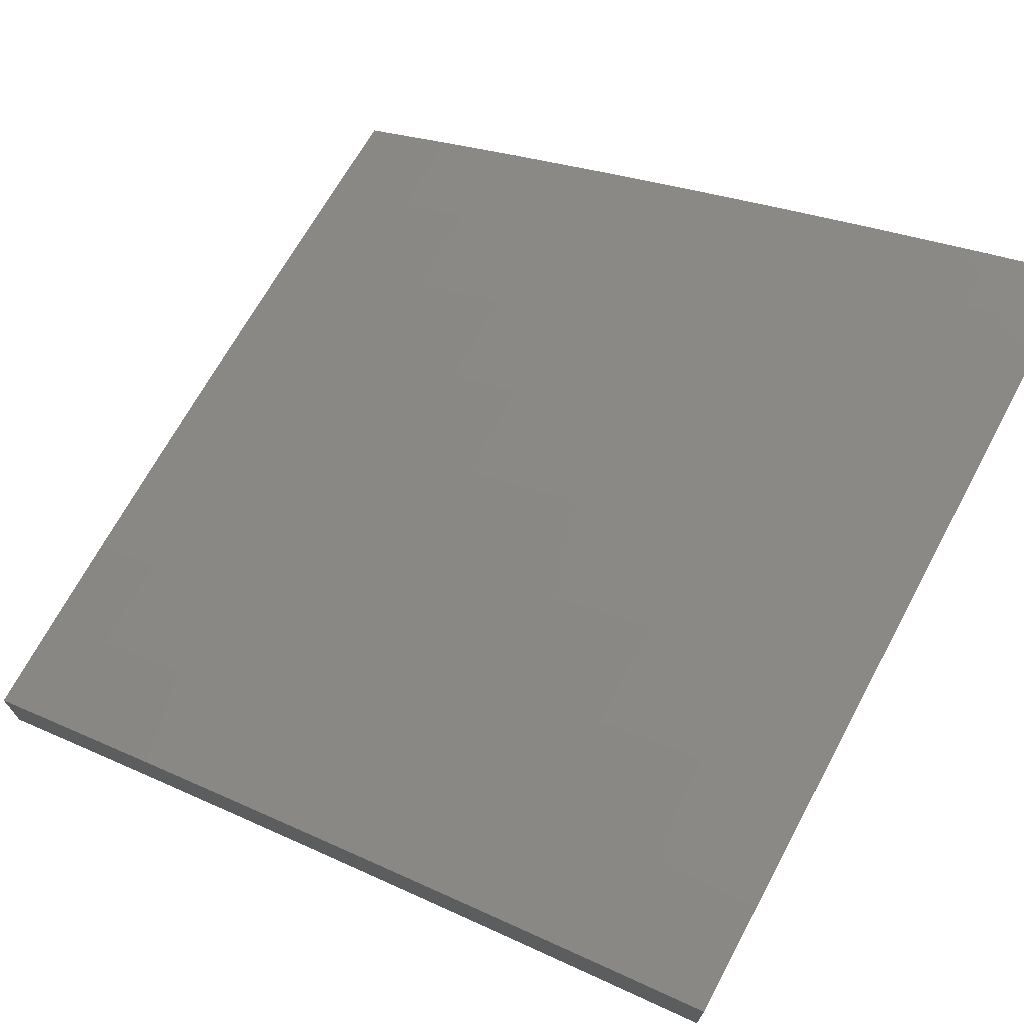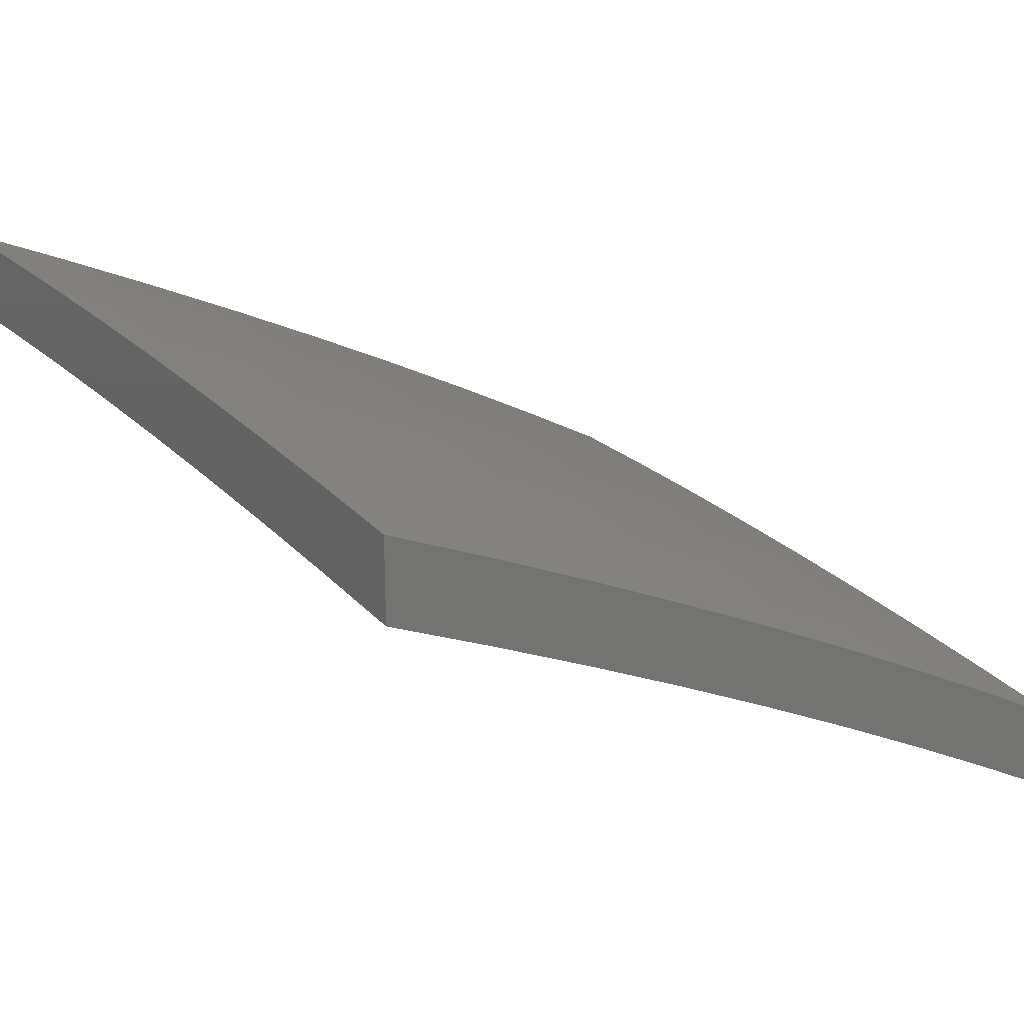
<metadata>
{"format":"stl","ext":"stl","renderer":"f3d","projection":"perspective","resolution":1024,"background":"white","views":[{"elev":70.8,"azim":-61.7,"up":"+Y"},{"elev":24.1,"azim":55.1,"up":"+Y"}]}
</metadata>
<code>
# stl→obj: 386 verts, 768 faces
v 0.1252 9.211 -6
v 0.1232 9.229 -5.969
v 0 9.212 -6
v 0.1235 9.247 -5.939
v -9.514e-35 9.283 -5.878
v 0.1237 9.264 -5.908
v 0.1239 9.282 -5.877
v 0.2485 9.28 -5.877
v 0.2489 9.297 -5.847
v 0.3744 9.293 -5.847
v 0.3751 9.31 -5.816
v 0.5013 9.305 -5.816
v 0.5022 9.322 -5.785
v 0.6292 9.315 -5.785
v 0.6304 9.332 -5.754
v 0.7582 9.323 -5.754
v 0.7595 9.34 -5.723
v 0.8881 9.329 -5.723
v 0.8897 9.346 -5.692
v 1 9.3 -5.755
v 1 9.368 -5.631
v 0.2471 9.227 -5.969
v 0.2504 9.209 -6
v 0.3715 9.223 -5.969
v 0.3756 9.205 -6
v 0.4966 9.217 -5.969
v 0.5007 9.199 -6
v 0.6222 9.21 -5.969
v 0.6257 9.192 -6
v 0.7483 9.201 -5.969
v 0.7506 9.183 -6
v 0.8749 9.19 -5.969
v 0.8754 9.172 -6
v 1 9.16 -6
v 0.8766 9.208 -5.939
v 1 9.231 -5.878
v 0.8782 9.225 -5.908
v 0.8799 9.243 -5.877
v 0.7511 9.236 -5.908
v 0.7526 9.254 -5.877
v 0.6245 9.245 -5.908
v 0.6257 9.263 -5.877
v 0.4985 9.252 -5.908
v 0.4994 9.27 -5.877
v 0.3729 9.258 -5.908
v 0.3737 9.276 -5.877
v 0.248 9.262 -5.908
v 0.8832 9.277 -5.816
v 0.8815 9.26 -5.847
v 1 9.434 -5.506
v 0.896 9.412 -5.568
v 0.8944 9.396 -5.599
v 0.8928 9.379 -5.63
v 0.7636 9.39 -5.63
v 0.7623 9.373 -5.661
v 0.6338 9.382 -5.661
v 0.6327 9.366 -5.692
v 0.505 9.373 -5.692
v 0.504 9.356 -5.723
v 0.3771 9.362 -5.723
v 0.3764 9.345 -5.754
v 0.2503 9.349 -5.754
v 0.2499 9.332 -5.785
v 0.1246 9.334 -5.785
v 0.1244 9.317 -5.816
v -3.262e-34 9.351 -5.755
v 1 9.499 -5.381
v 0.9022 9.477 -5.442
v 0.9006 9.461 -5.474
v 0.8991 9.445 -5.505
v 0.769 9.456 -5.505
v 0.7677 9.439 -5.536
v 0.6383 9.449 -5.536
v 0.6372 9.432 -5.568
v 0.5086 9.44 -5.568
v 0.5077 9.423 -5.599
v 0.3798 9.429 -5.599
v 0.3792 9.412 -5.63
v 0.2521 9.416 -5.63
v 0.2517 9.4 -5.661
v 0.1255 9.402 -5.661
v 0.1253 9.385 -5.692
v -6.116e-34 9.419 -5.631
v 1 9.562 -5.255
v 0.9082 9.54 -5.317
v 0.9052 9.509 -5.38
v 0.7716 9.488 -5.442
v 0.7703 9.472 -5.474
v 0.6405 9.481 -5.474
v 0.6394 9.465 -5.505
v 0.5103 9.472 -5.505
v 0.5094 9.456 -5.536
v 0.3812 9.462 -5.536
v 0.3805 9.445 -5.568
v 0.253 9.449 -5.568
v 0.2526 9.433 -5.599
v 0.126 9.435 -5.599
v 0.1257 9.419 -5.63
v 1 9.624 -5.128
v 0.9141 9.602 -5.19
v 0.9111 9.571 -5.254
v 0.7768 9.551 -5.317
v 0.7742 9.52 -5.38
v 0.6437 9.529 -5.38
v 0.6416 9.497 -5.442
v 0.5121 9.505 -5.442
v 0.5112 9.489 -5.474
v 0.3825 9.494 -5.474
v 0.3818 9.478 -5.505
v 0.2539 9.482 -5.505
v 0.2535 9.466 -5.536
v 0.1264 9.468 -5.536
v 0.1262 9.452 -5.568
v -8.699e-34 9.485 -5.506
v 1 9.684 -5
v 0.9198 9.662 -5.064
v 0.9169 9.632 -5.127
v 0.7818 9.613 -5.19
v 0.7793 9.582 -5.254
v 0.648 9.592 -5.254
v 0.6459 9.561 -5.317
v 0.5155 9.568 -5.317
v 0.5138 9.537 -5.38
v 0.3844 9.542 -5.38
v 0.3831 9.51 -5.442
v 0.2548 9.515 -5.442
v 0.2543 9.498 -5.474
v 0.1268 9.501 -5.474
v 0.1266 9.485 -5.505
v 0.8753 9.696 -5
v 0.7867 9.673 -5.064
v 0.7843 9.643 -5.127
v 0.6521 9.653 -5.127
v 0.65 9.622 -5.19
v 0.5188 9.63 -5.19
v 0.5172 9.599 -5.254
v 0.3869 9.605 -5.254
v 0.3857 9.574 -5.317
v 0.2565 9.578 -5.317
v 0.2556 9.547 -5.38
v 0.1275 9.549 -5.38
v 0.1271 9.517 -5.442
v -1.019e-33 9.549 -5.381
v 0.7505 9.706 -5
v 0.6541 9.683 -5.064
v 0.5204 9.66 -5.127
v 0.3882 9.636 -5.19
v 0.2573 9.609 -5.254
v 0.1279 9.581 -5.317
v 0.6256 9.714 -5
v 0.5221 9.69 -5.064
v 0.3894 9.666 -5.127
v 0.2581 9.64 -5.19
v 0.1283 9.612 -5.254
v -9.786e-34 9.612 -5.255
v 0.5006 9.721 -5
v 0.3906 9.696 -5.064
v 0.2589 9.67 -5.127
v 0.1287 9.643 -5.19
v 0.3755 9.726 -5
v 0.2597 9.7 -5.064
v 0.1291 9.673 -5.127
v -6.66e-34 9.673 -5.128
v 0.2504 9.73 -5
v 0.1295 9.703 -5.064
v 0.1252 9.733 -5
v 0 9.733 -5
v 0.2475 9.244 -5.939
v 0.3722 9.24 -5.939
v 0.4975 9.235 -5.939
v 0.6234 9.228 -5.939
v 0.7497 9.219 -5.939
v 0.1242 9.299 -5.847
v 0.2494 9.314 -5.816
v 0.1248 9.351 -5.754
v 0.1251 9.368 -5.723
v 0.2512 9.383 -5.692
v 0.3785 9.395 -5.661
v 0.5068 9.406 -5.63
v 0.6361 9.416 -5.599
v 0.7663 9.423 -5.568
v 0.8975 9.428 -5.536
v 0.2508 9.366 -5.723
v 0.3757 9.328 -5.785
v 0.5031 9.339 -5.754
v 0.6315 9.349 -5.723
v 0.7609 9.356 -5.692
v 0.8913 9.362 -5.661
v 0.3778 9.379 -5.692
v 0.5003 9.287 -5.847
v 0.6269 9.28 -5.847
v 0.754 9.271 -5.847
v 0.5059 9.39 -5.661
v 0.6281 9.297 -5.816
v 0.7568 9.305 -5.785
v 0.8864 9.312 -5.754
v 0.6349 9.399 -5.63
v 0.7554 9.288 -5.816
v 0.765 9.406 -5.599
v 0.8848 9.295 -5.785
v 0.8753 9.277 -6
v 0.8749 9.295 -5.969
v 1 9.265 -6
v 0.8765 9.312 -5.939
v 1 9.335 -5.878
v 0.8781 9.329 -5.908
v 0.8798 9.347 -5.877
v 0.7525 9.357 -5.877
v 0.7538 9.375 -5.846
v 0.6268 9.383 -5.846
v 0.628 9.401 -5.816
v 0.5012 9.408 -5.816
v 0.5021 9.425 -5.785
v 0.3757 9.431 -5.785
v 0.3764 9.448 -5.754
v 0.2503 9.452 -5.754
v 0.2507 9.468 -5.723
v 0.125 9.471 -5.723
v 0.1253 9.488 -5.692
v 0 9.454 -5.755
v 0 9.521 -5.631
v 0.7506 9.287 -6
v 0.7483 9.305 -5.969
v 0.7497 9.323 -5.939
v 0.6233 9.332 -5.939
v 0.6245 9.349 -5.908
v 0.4984 9.356 -5.908
v 0.4994 9.373 -5.877
v 0.3736 9.379 -5.877
v 0.3743 9.396 -5.846
v 0.2489 9.4 -5.846
v 0.2494 9.417 -5.816
v 0.1244 9.42 -5.816
v 0.1246 9.437 -5.785
v 0.1248 9.454 -5.754
v 0.6257 9.296 -6
v 0.6222 9.314 -5.969
v 0.4975 9.339 -5.939
v 0.3729 9.362 -5.908
v 0.2485 9.383 -5.877
v 0.1241 9.403 -5.846
v 0 9.386 -5.878
v 0.5007 9.303 -6
v 0.4966 9.321 -5.969
v 0.3722 9.344 -5.939
v 0.248 9.366 -5.908
v 0.1239 9.385 -5.877
v 0.3756 9.309 -6
v 0.3715 9.327 -5.969
v 0.2476 9.348 -5.939
v 0.1237 9.368 -5.908
v 0.2504 9.313 -6
v 0.2471 9.331 -5.969
v 0.1235 9.351 -5.939
v 0.1252 9.315 -6
v 0.1232 9.333 -5.969
v 0 9.316 -6
v 0 9.586 -5.506
v 0.1261 9.554 -5.567
v 0.1259 9.537 -5.599
v 0.1257 9.521 -5.63
v 0.2521 9.518 -5.63
v 0.2516 9.502 -5.661
v 0.3784 9.498 -5.661
v 0.3777 9.481 -5.692
v 0.5048 9.475 -5.692
v 0.5039 9.459 -5.723
v 0.6313 9.451 -5.723
v 0.6302 9.435 -5.754
v 0.758 9.426 -5.754
v 0.7566 9.409 -5.785
v 0.8846 9.398 -5.785
v 0.883 9.381 -5.816
v 1 9.403 -5.755
v 0 9.65 -5.381
v 0.127 9.618 -5.442
v 0.1266 9.586 -5.505
v 0.2529 9.551 -5.567
v 0.2525 9.535 -5.599
v 0.3797 9.531 -5.599
v 0.379 9.514 -5.63
v 0.5066 9.509 -5.63
v 0.5057 9.492 -5.661
v 0.6336 9.485 -5.661
v 0.6325 9.468 -5.692
v 0.7607 9.459 -5.692
v 0.7593 9.442 -5.723
v 0.8878 9.432 -5.723
v 0.8862 9.415 -5.754
v 0 9.712 -5.255
v 0.1278 9.681 -5.317
v 0.1274 9.65 -5.38
v 0.2546 9.616 -5.442
v 0.2538 9.584 -5.505
v 0.3816 9.58 -5.505
v 0.3803 9.547 -5.567
v 0.5083 9.541 -5.567
v 0.5074 9.525 -5.599
v 0.6358 9.518 -5.599
v 0.6347 9.501 -5.63
v 0.7633 9.492 -5.63
v 0.762 9.476 -5.661
v 0.8909 9.465 -5.661
v 0.8893 9.448 -5.692
v 1 9.471 -5.631
v 0 9.773 -5.128
v 0.1286 9.742 -5.19
v 0.1282 9.712 -5.254
v 0.2563 9.679 -5.317
v 0.2555 9.647 -5.38
v 0.3842 9.643 -5.38
v 0.3829 9.612 -5.442
v 0.5118 9.606 -5.442
v 0.51 9.574 -5.505
v 0.639 9.567 -5.505
v 0.6369 9.534 -5.567
v 0.766 9.525 -5.567
v 0.7646 9.509 -5.599
v 0.894 9.498 -5.599
v 0.8924 9.482 -5.63
v 0 9.832 -5
v 0.1294 9.802 -5.064
v 0.129 9.773 -5.127
v 0.2579 9.74 -5.19
v 0.2571 9.71 -5.254
v 0.3866 9.705 -5.254
v 0.3854 9.675 -5.317
v 0.5151 9.669 -5.317
v 0.5134 9.638 -5.38
v 0.6433 9.63 -5.38
v 0.6412 9.599 -5.442
v 0.7711 9.589 -5.442
v 0.7686 9.557 -5.505
v 0.8986 9.547 -5.505
v 0.8955 9.514 -5.567
v 1 9.536 -5.506
v 0.1252 9.832 -5
v 0.2504 9.829 -5
v 0.2595 9.8 -5.064
v 0.3755 9.825 -5
v 0.3902 9.796 -5.064
v 0.5006 9.82 -5
v 0.5215 9.79 -5.064
v 0.6256 9.813 -5
v 0.6534 9.782 -5.064
v 0.7505 9.805 -5
v 0.7859 9.773 -5.064
v 0.8753 9.795 -5
v 0.9188 9.762 -5.064
v 1 9.784 -5
v 1 9.724 -5.128
v 1 9.663 -5.255
v 0.9132 9.702 -5.19
v 0.916 9.732 -5.127
v 1 9.6 -5.381
v 0.9075 9.641 -5.317
v 0.9104 9.672 -5.254
v 0.7811 9.713 -5.19
v 0.7835 9.743 -5.127
v 0.6515 9.753 -5.127
v 0.9016 9.579 -5.442
v 0.9045 9.61 -5.38
v 0.7762 9.652 -5.317
v 0.7786 9.683 -5.254
v 0.6474 9.692 -5.254
v 0.6495 9.723 -5.19
v 0.5184 9.73 -5.19
v 0.52 9.76 -5.127
v 0.389 9.766 -5.127
v 0.7511 9.34 -5.908
v 0.8814 9.364 -5.846
v 0.7552 9.392 -5.816
v 0.7737 9.621 -5.38
v 0.6257 9.366 -5.877
v 0.6291 9.418 -5.785
v 0.503 9.442 -5.754
v 0.377 9.464 -5.723
v 0.2512 9.485 -5.692
v 0.1255 9.504 -5.661
v 0.6454 9.661 -5.317
v 0.5003 9.391 -5.846
v 0.5167 9.7 -5.254
v 0.375 9.413 -5.816
v 0.3878 9.736 -5.19
v 0.2498 9.435 -5.785
v 0.2587 9.77 -5.127
f 1 2 3
f 3 2 4
f 3 4 5
f 5 4 6
f 5 6 7
f 7 6 8
f 7 8 9
f 9 8 10
f 9 10 11
f 11 10 12
f 11 12 13
f 13 12 14
f 13 14 15
f 15 14 16
f 15 16 17
f 17 16 18
f 17 18 19
f 19 18 20
f 19 20 21
f 2 1 22
f 22 1 23
f 22 23 24
f 24 23 25
f 24 25 26
f 26 25 27
f 26 27 28
f 28 27 29
f 28 29 30
f 30 29 31
f 30 31 32
f 32 31 33
f 32 33 34
f 32 34 35
f 35 34 36
f 35 36 37
f 37 36 38
f 37 38 39
f 39 38 40
f 39 40 41
f 41 40 42
f 41 42 43
f 43 42 44
f 43 44 45
f 45 44 46
f 45 46 47
f 47 46 8
f 47 8 6
f 20 48 36
f 36 48 49
f 36 49 38
f 38 49 40
f 50 51 21
f 21 51 52
f 21 52 53
f 53 52 54
f 53 54 55
f 55 54 56
f 55 56 57
f 57 56 58
f 57 58 59
f 59 58 60
f 59 60 61
f 61 60 62
f 61 62 63
f 63 62 64
f 63 64 65
f 65 64 66
f 65 66 5
f 67 68 50
f 50 68 69
f 50 69 70
f 70 69 71
f 70 71 72
f 72 71 73
f 72 73 74
f 74 73 75
f 74 75 76
f 76 75 77
f 76 77 78
f 78 77 79
f 78 79 80
f 80 79 81
f 80 81 82
f 82 81 83
f 82 83 66
f 84 85 67
f 67 85 86
f 67 86 68
f 68 86 87
f 68 87 88
f 88 87 89
f 88 89 90
f 90 89 91
f 90 91 92
f 92 91 93
f 92 93 94
f 94 93 95
f 94 95 96
f 96 95 97
f 96 97 98
f 98 97 83
f 98 83 81
f 99 100 84
f 84 100 101
f 84 101 85
f 85 101 102
f 85 102 103
f 103 102 104
f 103 104 105
f 105 104 106
f 105 106 107
f 107 106 108
f 107 108 109
f 109 108 110
f 109 110 111
f 111 110 112
f 111 112 113
f 113 112 114
f 113 114 83
f 115 116 99
f 99 116 117
f 99 117 100
f 100 117 118
f 100 118 119
f 119 118 120
f 119 120 121
f 121 120 122
f 121 122 123
f 123 122 124
f 123 124 125
f 125 124 126
f 125 126 127
f 127 126 128
f 127 128 129
f 129 128 114
f 129 114 112
f 115 130 116
f 116 130 131
f 116 131 132
f 132 131 133
f 132 133 134
f 134 133 135
f 134 135 136
f 136 135 137
f 136 137 138
f 138 137 139
f 138 139 140
f 140 139 141
f 140 141 142
f 142 141 143
f 142 143 114
f 130 144 131
f 131 144 145
f 131 145 133
f 133 145 146
f 133 146 135
f 135 146 147
f 135 147 137
f 137 147 148
f 137 148 139
f 139 148 149
f 139 149 141
f 141 149 143
f 144 150 145
f 145 150 151
f 145 151 146
f 146 151 152
f 146 152 147
f 147 152 153
f 147 153 148
f 148 153 154
f 148 154 149
f 149 154 155
f 149 155 143
f 150 156 151
f 151 156 157
f 151 157 152
f 152 157 158
f 152 158 153
f 153 158 159
f 153 159 154
f 154 159 155
f 156 160 157
f 157 160 161
f 157 161 158
f 158 161 162
f 158 162 159
f 159 162 163
f 159 163 155
f 160 164 161
f 161 164 165
f 161 165 162
f 162 165 163
f 164 166 165
f 165 166 167
f 165 167 163
f 47 6 4
f 4 2 168
f 168 2 22
f 168 22 169
f 169 22 24
f 169 24 170
f 170 24 26
f 170 26 171
f 171 26 28
f 171 28 172
f 172 28 30
f 172 30 35
f 35 30 32
f 65 5 173
f 173 5 7
f 173 7 9
f 65 173 174
f 174 173 9
f 174 9 11
f 64 175 66
f 66 175 176
f 66 176 82
f 82 176 177
f 82 177 80
f 80 177 178
f 80 178 78
f 78 178 179
f 78 179 76
f 76 179 180
f 76 180 74
f 74 180 181
f 74 181 72
f 72 181 182
f 72 182 70
f 70 182 50
f 64 62 175
f 175 62 183
f 175 183 176
f 176 183 177
f 113 83 97
f 96 98 79
f 79 98 81
f 111 113 95
f 95 113 97
f 142 114 128
f 127 129 110
f 110 129 112
f 140 142 126
f 126 142 128
f 45 47 168
f 168 47 4
f 45 168 169
f 10 8 46
f 65 174 63
f 63 174 184
f 63 184 61
f 61 184 185
f 61 185 59
f 59 185 186
f 59 186 57
f 57 186 187
f 57 187 55
f 55 187 188
f 55 188 53
f 53 188 21
f 184 174 11
f 62 60 183
f 183 60 189
f 183 189 177
f 177 189 178
f 94 96 77
f 77 96 79
f 109 111 93
f 93 111 95
f 125 127 108
f 108 127 110
f 138 140 124
f 124 140 126
f 43 45 169
f 43 169 170
f 10 46 190
f 190 46 44
f 190 44 191
f 191 44 42
f 191 42 192
f 192 42 40
f 192 40 49
f 185 184 13
f 13 184 11
f 60 58 189
f 189 58 193
f 189 193 178
f 178 193 179
f 92 94 75
f 75 94 77
f 107 109 91
f 91 109 93
f 123 125 106
f 106 125 108
f 136 138 122
f 122 138 124
f 41 43 170
f 41 170 171
f 10 190 12
f 12 190 194
f 12 194 14
f 14 194 195
f 14 195 16
f 16 195 196
f 16 196 18
f 18 196 20
f 194 190 191
f 186 185 15
f 15 185 13
f 58 56 193
f 193 56 197
f 193 197 179
f 179 197 180
f 90 92 73
f 73 92 75
f 105 107 89
f 89 107 91
f 121 123 104
f 104 123 106
f 134 136 120
f 120 136 122
f 39 41 171
f 39 171 172
f 194 191 198
f 198 191 192
f 198 192 48
f 48 192 49
f 187 186 17
f 17 186 15
f 56 54 197
f 197 54 199
f 197 199 180
f 180 199 181
f 88 90 71
f 71 90 73
f 103 105 87
f 87 105 89
f 119 121 102
f 102 121 104
f 132 134 118
f 118 134 120
f 37 39 172
f 37 172 35
f 194 198 195
f 195 198 200
f 195 200 196
f 196 200 20
f 200 198 48
f 188 187 19
f 19 187 17
f 54 52 199
f 199 52 51
f 199 51 181
f 181 51 182
f 68 88 69
f 69 88 71
f 85 103 86
f 86 103 87
f 100 119 101
f 101 119 102
f 116 132 117
f 117 132 118
f 20 200 48
f 21 188 19
f 50 182 51
f 201 202 203
f 203 202 204
f 203 204 205
f 205 204 206
f 205 206 207
f 207 206 208
f 207 208 209
f 209 208 210
f 209 210 211
f 211 210 212
f 211 212 213
f 213 212 214
f 213 214 215
f 215 214 216
f 215 216 217
f 217 216 218
f 217 218 219
f 219 218 220
f 219 220 221
f 201 222 202
f 202 222 223
f 202 223 224
f 224 223 225
f 224 225 226
f 226 225 227
f 226 227 228
f 228 227 229
f 228 229 230
f 230 229 231
f 230 231 232
f 232 231 233
f 232 233 234
f 234 233 220
f 234 220 235
f 235 220 218
f 235 218 216
f 222 236 223
f 223 236 237
f 223 237 225
f 225 237 238
f 225 238 227
f 227 238 239
f 227 239 229
f 229 239 240
f 229 240 231
f 231 240 241
f 231 241 233
f 233 241 242
f 233 242 220
f 236 243 237
f 237 243 244
f 237 244 238
f 238 244 245
f 238 245 239
f 239 245 246
f 239 246 240
f 240 246 247
f 240 247 241
f 241 247 242
f 243 248 244
f 244 248 249
f 244 249 245
f 245 249 250
f 245 250 246
f 246 250 251
f 246 251 247
f 247 251 242
f 248 252 249
f 249 252 253
f 249 253 250
f 250 253 254
f 250 254 251
f 251 254 242
f 252 255 253
f 253 255 256
f 253 256 254
f 254 256 257
f 254 257 242
f 255 257 256
f 258 259 221
f 221 259 260
f 221 260 261
f 261 260 262
f 261 262 263
f 263 262 264
f 263 264 265
f 265 264 266
f 265 266 267
f 267 266 268
f 267 268 269
f 269 268 270
f 269 270 271
f 271 270 272
f 271 272 273
f 273 272 274
f 273 274 205
f 275 276 258
f 258 276 277
f 258 277 259
f 259 277 278
f 259 278 279
f 279 278 280
f 279 280 281
f 281 280 282
f 281 282 283
f 283 282 284
f 283 284 285
f 285 284 286
f 285 286 287
f 287 286 288
f 287 288 289
f 289 288 274
f 289 274 272
f 290 291 275
f 275 291 292
f 275 292 276
f 276 292 293
f 276 293 294
f 294 293 295
f 294 295 296
f 296 295 297
f 296 297 298
f 298 297 299
f 298 299 300
f 300 299 301
f 300 301 302
f 302 301 303
f 302 303 304
f 304 303 305
f 304 305 274
f 306 307 290
f 290 307 308
f 290 308 291
f 291 308 309
f 291 309 310
f 310 309 311
f 310 311 312
f 312 311 313
f 312 313 314
f 314 313 315
f 314 315 316
f 316 315 317
f 316 317 318
f 318 317 319
f 318 319 320
f 320 319 305
f 320 305 303
f 321 322 306
f 306 322 323
f 306 323 307
f 307 323 324
f 307 324 325
f 325 324 326
f 325 326 327
f 327 326 328
f 327 328 329
f 329 328 330
f 329 330 331
f 331 330 332
f 331 332 333
f 333 332 334
f 333 334 335
f 335 334 336
f 335 336 305
f 321 337 322
f 322 337 338
f 322 338 339
f 339 338 340
f 339 340 341
f 341 340 342
f 341 342 343
f 343 342 344
f 343 344 345
f 345 344 346
f 345 346 347
f 347 346 348
f 347 348 349
f 349 348 350
f 349 350 351
f 352 353 351
f 351 353 354
f 351 354 349
f 349 354 347
f 355 356 352
f 352 356 357
f 352 357 353
f 353 357 358
f 353 358 359
f 359 358 360
f 359 360 345
f 345 360 343
f 336 361 355
f 355 361 362
f 355 362 356
f 356 362 363
f 356 363 364
f 364 363 365
f 364 365 366
f 366 365 367
f 366 367 368
f 368 367 369
f 368 369 341
f 341 369 339
f 202 224 204
f 204 224 370
f 204 370 206
f 206 370 208
f 273 205 371
f 371 205 207
f 371 207 209
f 273 371 372
f 372 371 209
f 372 209 211
f 304 274 288
f 287 289 270
f 270 289 272
f 302 304 286
f 286 304 288
f 335 305 319
f 318 320 301
f 301 320 303
f 361 336 334
f 333 335 317
f 317 335 319
f 334 332 361
f 361 332 373
f 361 373 362
f 362 373 363
f 358 357 364
f 364 357 356
f 347 354 359
f 359 354 353
f 224 226 370
f 370 226 374
f 370 374 208
f 208 374 210
f 273 372 271
f 271 372 375
f 271 375 269
f 269 375 376
f 269 376 267
f 267 376 377
f 267 377 265
f 265 377 378
f 265 378 263
f 263 378 379
f 263 379 261
f 261 379 221
f 375 372 211
f 285 287 268
f 268 287 270
f 300 302 284
f 284 302 286
f 316 318 299
f 299 318 301
f 331 333 315
f 315 333 317
f 332 330 373
f 373 330 380
f 373 380 363
f 363 380 365
f 360 358 366
f 366 358 364
f 345 347 359
f 226 228 374
f 374 228 381
f 374 381 210
f 210 381 212
f 376 375 213
f 213 375 211
f 283 285 266
f 266 285 268
f 298 300 282
f 282 300 284
f 314 316 297
f 297 316 299
f 329 331 313
f 313 331 315
f 330 328 380
f 380 328 382
f 380 382 365
f 365 382 367
f 343 360 368
f 368 360 366
f 228 230 381
f 381 230 383
f 381 383 212
f 212 383 214
f 377 376 215
f 215 376 213
f 281 283 264
f 264 283 266
f 296 298 280
f 280 298 282
f 312 314 295
f 295 314 297
f 327 329 311
f 311 329 313
f 328 326 382
f 382 326 384
f 382 384 367
f 367 384 369
f 341 343 368
f 230 232 383
f 383 232 385
f 383 385 214
f 214 385 216
f 378 377 217
f 217 377 215
f 279 281 262
f 262 281 264
f 294 296 278
f 278 296 280
f 310 312 293
f 293 312 295
f 325 327 309
f 309 327 311
f 326 324 384
f 384 324 386
f 384 386 369
f 369 386 339
f 235 216 385
f 235 385 234
f 234 385 232
f 379 378 219
f 219 378 217
f 259 279 260
f 260 279 262
f 276 294 277
f 277 294 278
f 291 310 292
f 292 310 293
f 307 325 308
f 308 325 309
f 322 339 386
f 322 386 323
f 323 386 324
f 221 379 219
f 350 115 351
f 351 115 99
f 351 99 352
f 352 99 84
f 352 84 355
f 355 84 67
f 355 67 336
f 336 67 50
f 336 50 305
f 305 50 21
f 305 21 274
f 274 21 20
f 274 20 205
f 205 20 36
f 205 36 203
f 203 36 34
f 34 33 203
f 203 33 31
f 203 31 29
f 27 222 29
f 29 222 201
f 29 201 203
f 222 27 236
f 236 27 25
f 236 25 243
f 243 25 23
f 243 23 248
f 248 23 252
f 252 23 1
f 252 1 255
f 255 1 3
f 255 3 257
f 321 167 337
f 337 167 166
f 337 166 338
f 338 166 164
f 338 164 340
f 340 164 342
f 342 164 160
f 342 160 344
f 344 160 156
f 344 156 346
f 346 156 150
f 346 150 348
f 348 150 350
f 350 150 144
f 350 144 130
f 130 115 350
f 3 5 257
f 257 5 242
f 242 5 66
f 242 66 220
f 220 66 83
f 220 83 221
f 221 83 114
f 221 114 258
f 258 114 143
f 258 143 275
f 275 143 155
f 275 155 290
f 290 155 163
f 290 163 306
f 306 163 167
f 306 167 321

</code>
